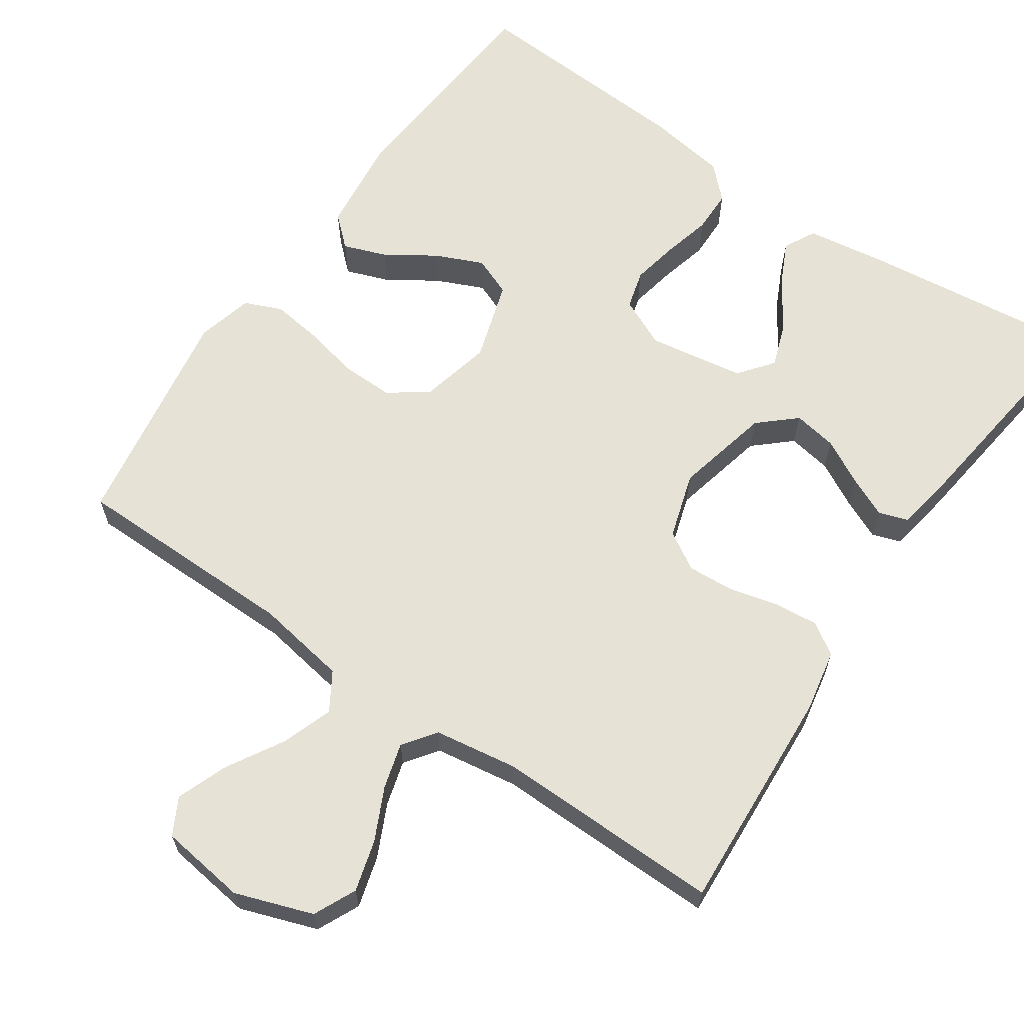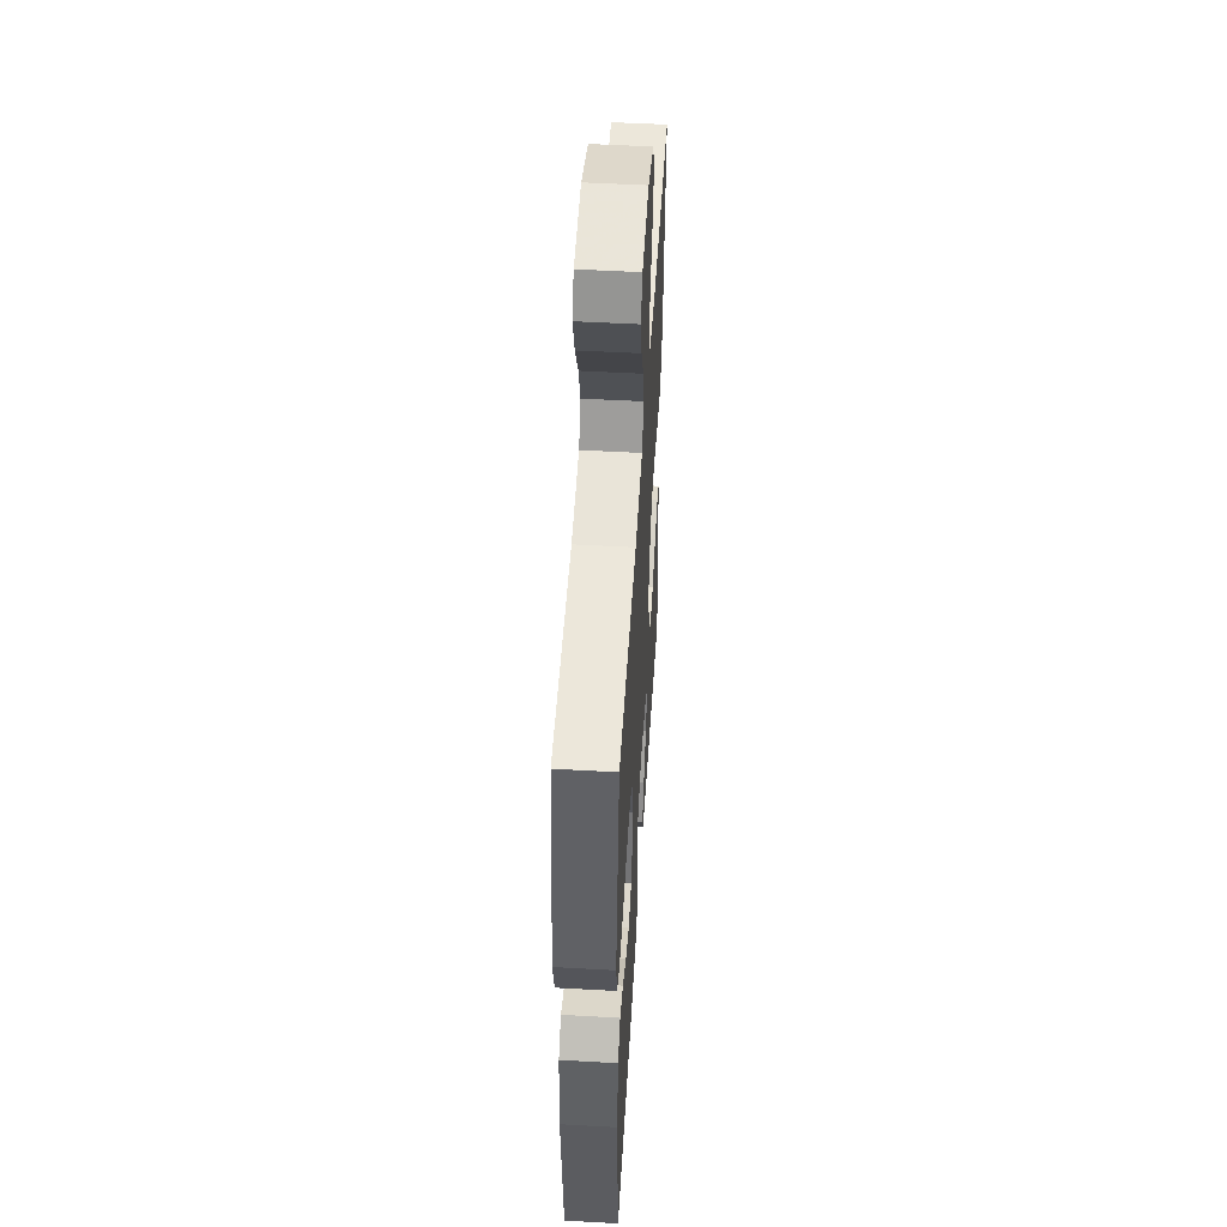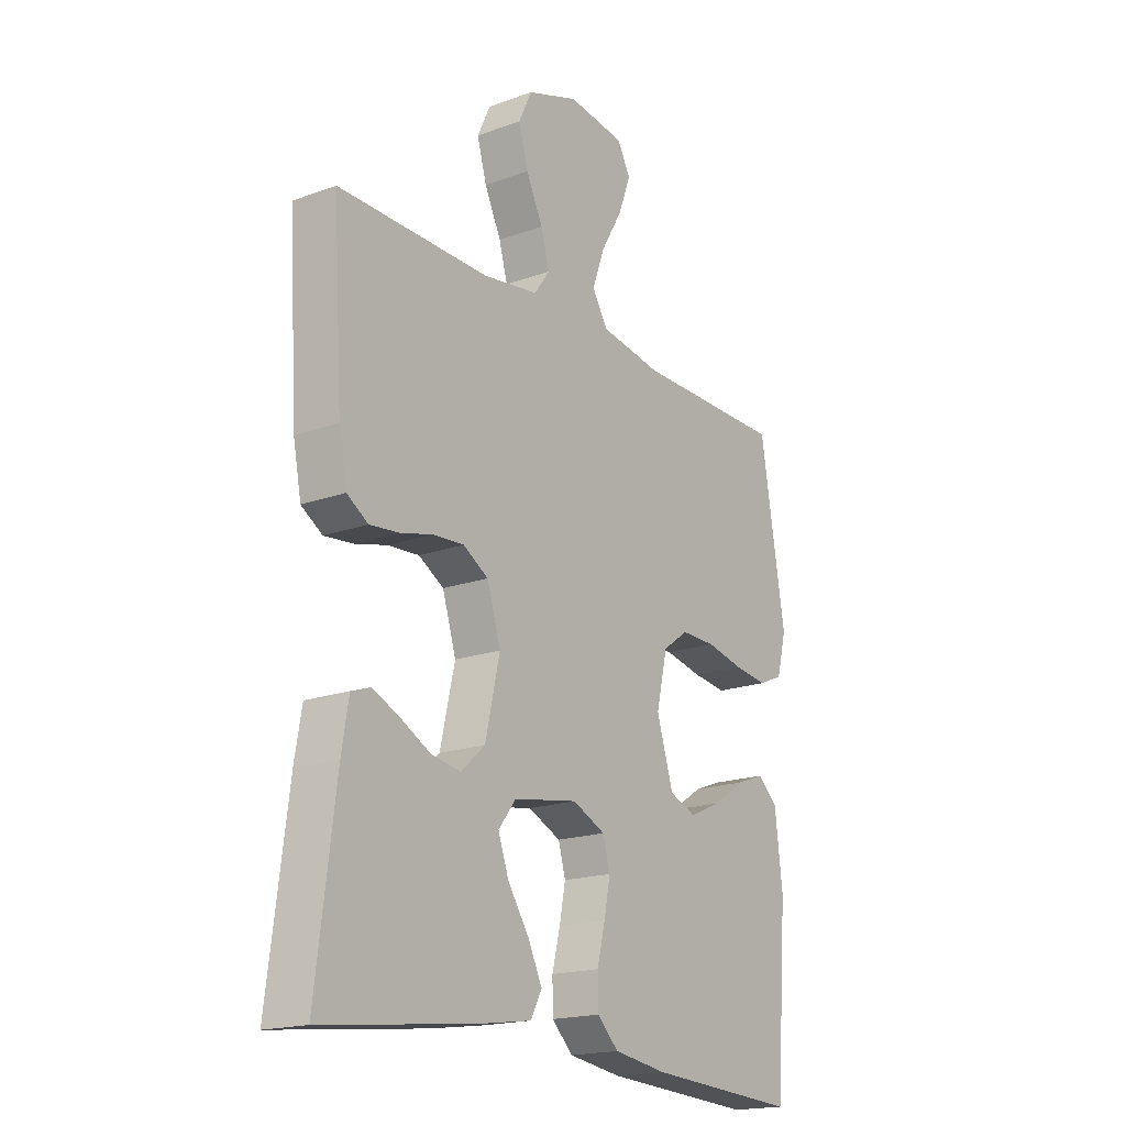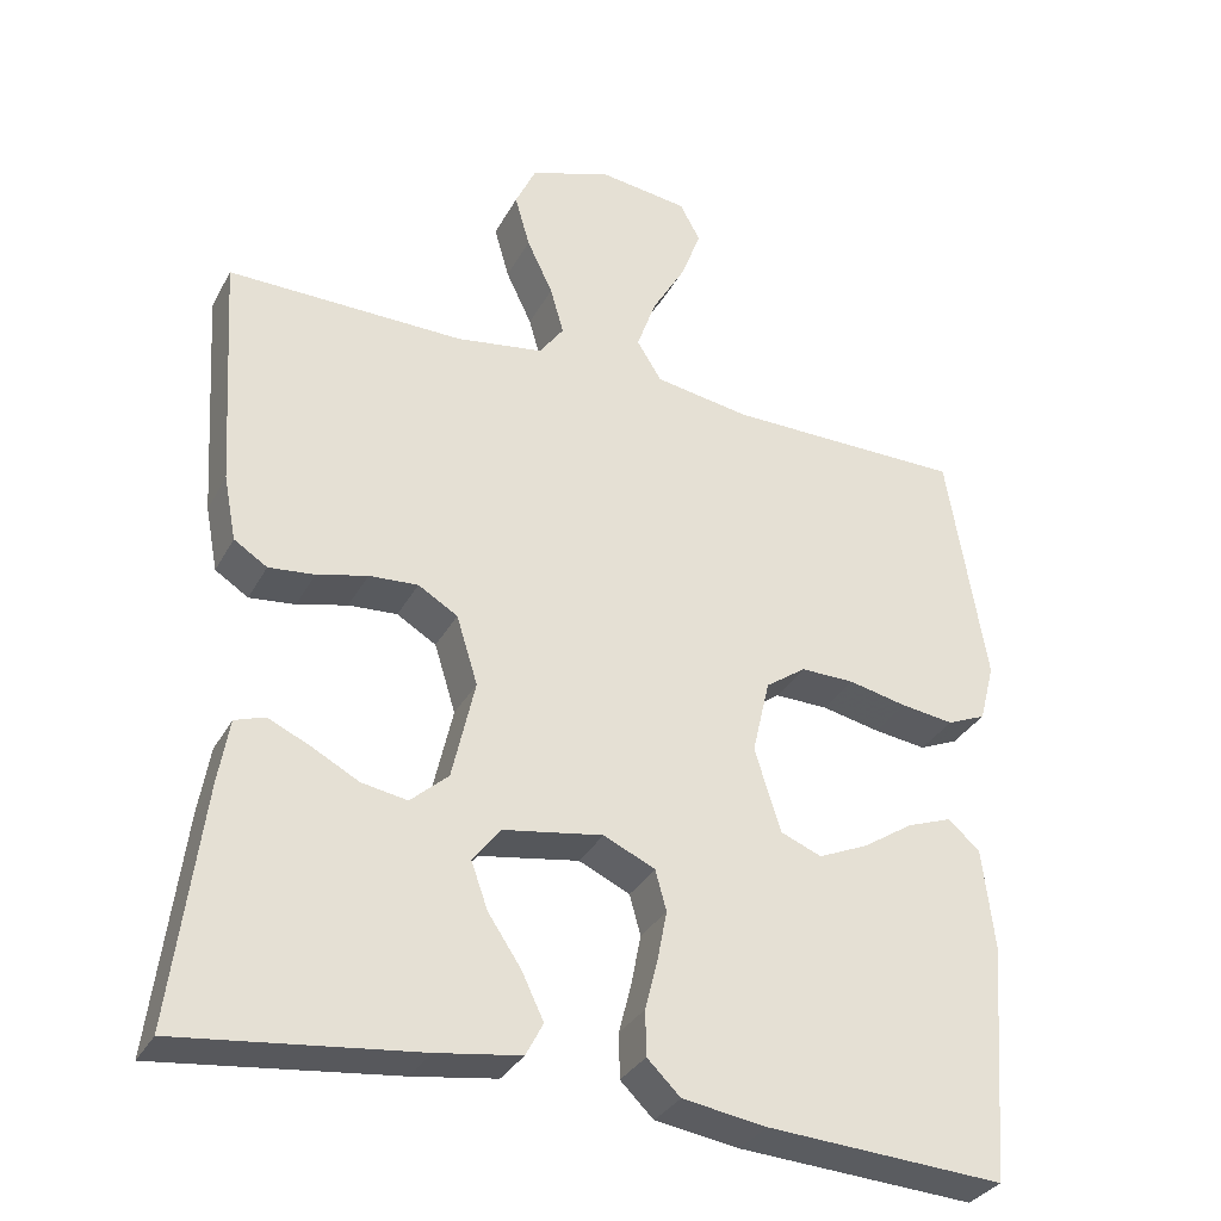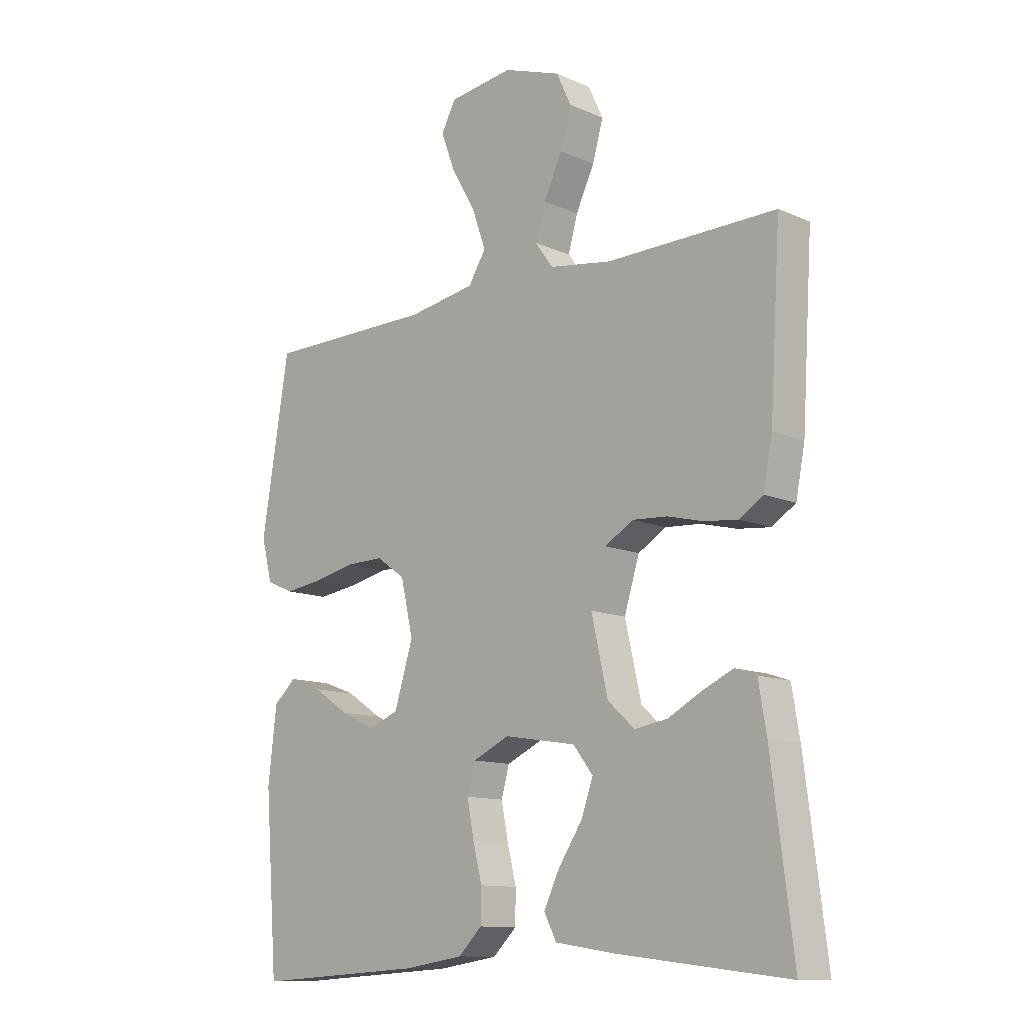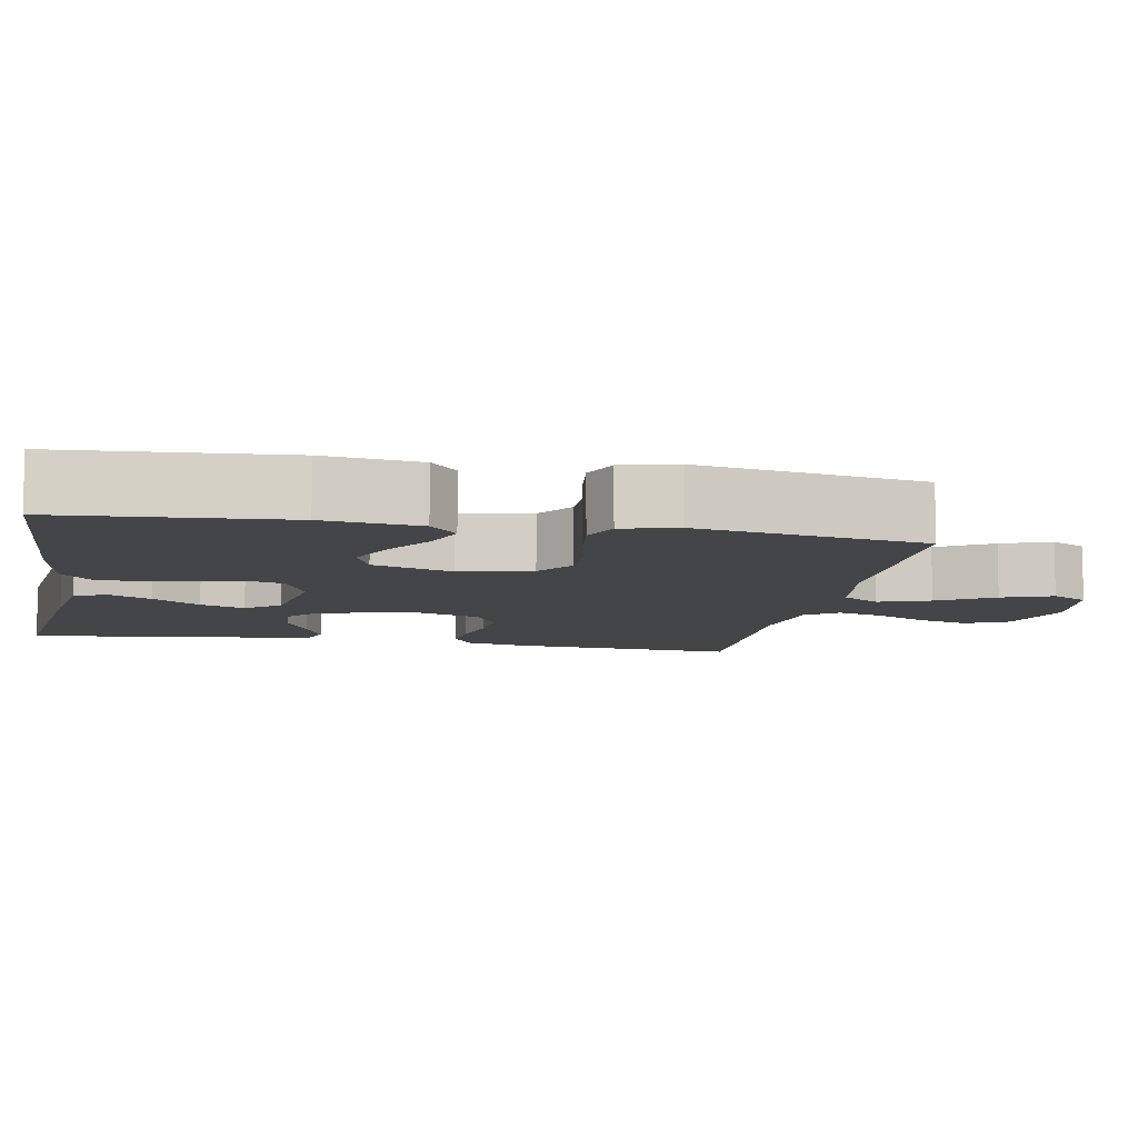
<metadata>
{"format":"obj","ext":"obj","renderer":"f3d","projection":"perspective","resolution":1024,"background":"white","views":[{"elev":63.8,"azim":34.5,"up":"+Y"},{"elev":50.7,"azim":-86.5,"up":"+Z"},{"elev":-18.4,"azim":125.0,"up":"+Z"},{"elev":-32.6,"azim":155.4,"up":"+Z"},{"elev":-11.9,"azim":44.1,"up":"+Z"},{"elev":-8.9,"azim":-100.7,"up":"+Y"}]}
</metadata>
<code>
v 0.5 0.07 0.5
v 0.481 0.07 0.2
v 0.465 0.07 0.118
v 0.423 0.07 0.091
v 0.365 0.07 0.097
v 0.301 0.07 0.113
v 0.239 0.07 0.117
v 0.189 0.07 0.087
v 0.162 0.07 0
v 0.191 0.07 -0.127
v 0.239 0.07 -0.17
v 0.297 0.07 -0.16
v 0.357 0.07 -0.128
v 0.41 0.07 -0.104
v 0.448 0.07 -0.117
v 0.462 0.07 -0.2
v 0.5 0.07 -0.5
v 0.2 0.07 -0.465
v 0.093 0.07 -0.449
v 0.071 0.07 -0.407
v 0.099 0.07 -0.349
v 0.141 0.07 -0.286
v 0.162 0.07 -0.227
v 0.127 0.07 -0.182
v 0 0.07 -0.161
v -0.065 0.07 -0.191
v -0.079 0.07 -0.242
v -0.067 0.07 -0.304
v -0.051 0.07 -0.368
v -0.052 0.07 -0.425
v -0.094 0.07 -0.466
v -0.2 0.07 -0.482
v -0.5 0.07 -0.5
v -0.523 0.07 -0.2
v -0.508 0.07 -0.072
v -0.468 0.07 -0.036
v -0.411 0.07 -0.057
v -0.347 0.07 -0.099
v -0.284 0.07 -0.127
v -0.232 0.07 -0.106
v -0.199 0.07 0
v -0.221 0.07 0.095
v -0.272 0.07 0.131
v -0.34 0.07 0.13
v -0.414 0.07 0.114
v -0.481 0.07 0.105
v -0.53 0.07 0.126
v -0.549 0.07 0.2
v -0.5 0.07 0.5
v -0.2 0.07 0.502
v -0.079 0.07 0.522
v -0.048 0.07 0.572
v -0.072 0.07 0.64
v -0.115 0.07 0.714
v -0.14 0.07 0.781
v -0.114 0.07 0.829
v 0 0.07 0.844
v 0.102 0.07 0.808
v 0.128 0.07 0.752
v 0.109 0.07 0.685
v 0.076 0.07 0.616
v 0.059 0.07 0.556
v 0.09 0.07 0.513
v 0.2 0.07 0.496
v 0.5 0 0.5
v 0.481 0 0.2
v 0.465 0 0.118
v 0.423 0 0.091
v 0.365 0 0.097
v 0.301 0 0.113
v 0.239 0 0.117
v 0.189 0 0.087
v 0.162 0 0
v 0.191 0 -0.127
v 0.239 0 -0.17
v 0.297 0 -0.16
v 0.357 0 -0.128
v 0.41 0 -0.104
v 0.448 0 -0.117
v 0.462 0 -0.2
v 0.5 0 -0.5
v 0.2 0 -0.465
v 0.093 0 -0.449
v 0.071 0 -0.407
v 0.099 0 -0.349
v 0.141 0 -0.286
v 0.162 0 -0.227
v 0.127 0 -0.182
v 0 0 -0.161
v -0.065 0 -0.191
v -0.079 0 -0.242
v -0.067 0 -0.304
v -0.051 0 -0.368
v -0.052 0 -0.425
v -0.094 0 -0.466
v -0.2 0 -0.482
v -0.5 0 -0.5
v -0.523 0 -0.2
v -0.508 0 -0.072
v -0.468 0 -0.036
v -0.411 0 -0.057
v -0.347 0 -0.099
v -0.284 0 -0.127
v -0.232 0 -0.106
v -0.199 0 0
v -0.221 0 0.095
v -0.272 0 0.131
v -0.34 0 0.13
v -0.414 0 0.114
v -0.481 0 0.105
v -0.53 0 0.126
v -0.549 0 0.2
v -0.5 0 0.5
v -0.2 0 0.502
v -0.079 0 0.522
v -0.048 0 0.572
v -0.072 0 0.64
v -0.115 0 0.714
v -0.14 0 0.781
v -0.114 0 0.829
v 0 0 0.844
v 0.102 0 0.808
v 0.128 0 0.752
v 0.109 0 0.685
v 0.076 0 0.616
v 0.059 0 0.556
v 0.09 0 0.513
v 0.2 0 0.496
f 58 59 60 61
f 58 61 62
f 57 58 62
f 56 57 62
f 53 54 55 56
f 52 53 56 62
f 51 52 62 63
f 47 48 49 50
f 44 45 46 47
f 44 47 50 51
f 35 36 37 38
f 35 38 39
f 34 35 39
f 33 34 39
f 32 33 39 40
f 28 29 30 31
f 27 28 31 32
f 26 27 32 40
f 19 20 21 22
f 19 22 23
f 18 19 23
f 17 18 23
f 16 17 23 24
f 12 13 14 15
f 12 15 16
f 11 12 16
f 3 4 5 6
f 3 6 7
f 64 1 2 3
f 64 3 7
f 63 64 7 8
f 43 44 51 63
f 42 43 63 8
f 41 42 8 9
f 25 26 40 41
f 25 41 9 10
f 11 16 24 25
f 10 11 25
f 125 124 123 122
f 126 125 122
f 126 122 121
f 126 121 120
f 120 119 118 117
f 126 120 117 116
f 127 126 116 115
f 114 113 112 111
f 111 110 109 108
f 115 114 111 108
f 102 101 100 99
f 103 102 99
f 103 99 98
f 103 98 97
f 104 103 97 96
f 95 94 93 92
f 96 95 92 91
f 104 96 91 90
f 86 85 84 83
f 87 86 83
f 87 83 82
f 87 82 81
f 88 87 81 80
f 79 78 77 76
f 80 79 76
f 80 76 75
f 70 69 68 67
f 71 70 67
f 67 66 65 128
f 71 67 128
f 72 71 128 127
f 127 115 108 107
f 72 127 107 106
f 73 72 106 105
f 105 104 90 89
f 74 73 105 89
f 89 88 80 75
f 89 75 74
f 1 65 66 2
f 2 66 67 3
f 3 67 68 4
f 4 68 69 5
f 5 69 70 6
f 6 70 71 7
f 7 71 72 8
f 8 72 73 9
f 9 73 74 10
f 10 74 75 11
f 11 75 76 12
f 12 76 77 13
f 13 77 78 14
f 14 78 79 15
f 15 79 80 16
f 16 80 81 17
f 17 81 82 18
f 18 82 83 19
f 19 83 84 20
f 20 84 85 21
f 21 85 86 22
f 22 86 87 23
f 23 87 88 24
f 24 88 89 25
f 25 89 90 26
f 26 90 91 27
f 27 91 92 28
f 28 92 93 29
f 29 93 94 30
f 30 94 95 31
f 31 95 96 32
f 32 96 97 33
f 33 97 98 34
f 34 98 99 35
f 35 99 100 36
f 36 100 101 37
f 37 101 102 38
f 38 102 103 39
f 39 103 104 40
f 40 104 105 41
f 41 105 106 42
f 42 106 107 43
f 43 107 108 44
f 44 108 109 45
f 45 109 110 46
f 46 110 111 47
f 47 111 112 48
f 48 112 113 49
f 49 113 114 50
f 50 114 115 51
f 51 115 116 52
f 52 116 117 53
f 53 117 118 54
f 54 118 119 55
f 55 119 120 56
f 56 120 121 57
f 57 121 122 58
f 58 122 123 59
f 59 123 124 60
f 60 124 125 61
f 61 125 126 62
f 62 126 127 63
f 63 127 128 64
f 64 128 65 1

</code>
